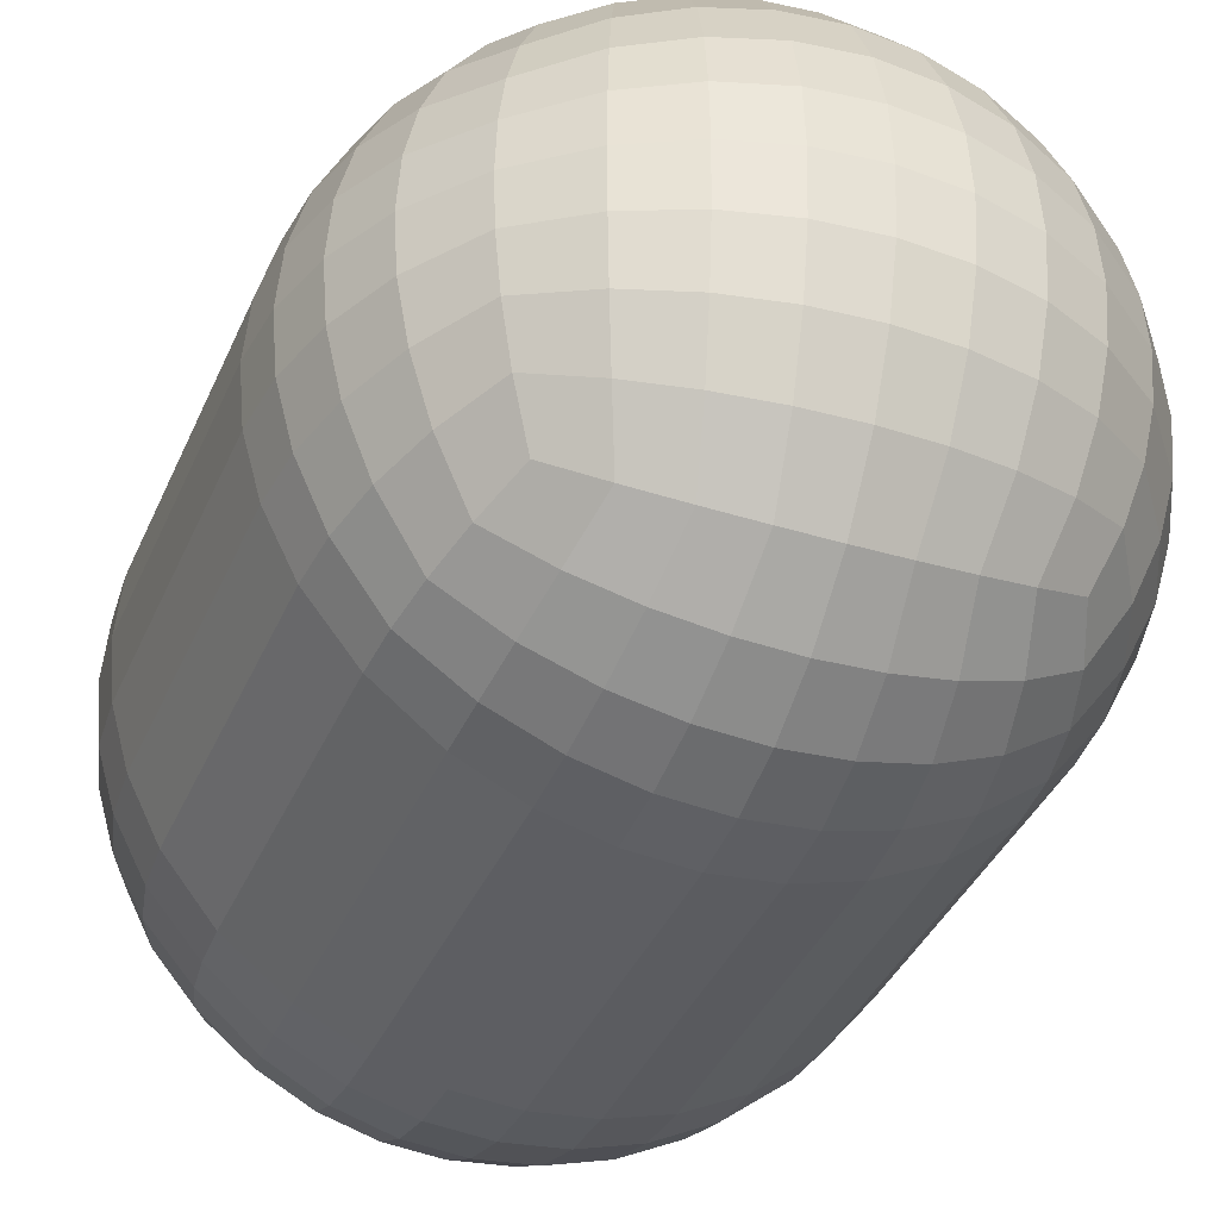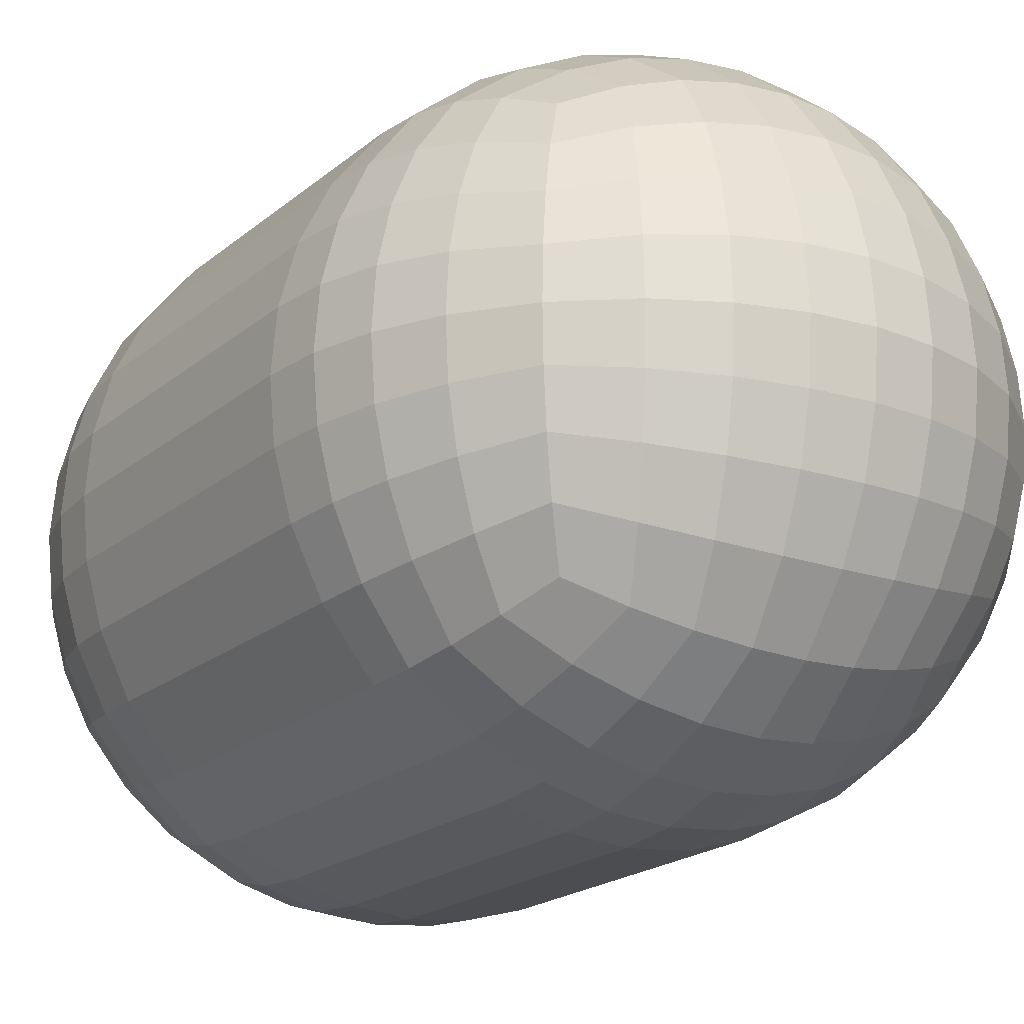
<metadata>
{"format":"obj","ext":"obj","renderer":"f3d","projection":"perspective","resolution":1024,"background":"white","views":[{"elev":-37.4,"azim":-21.3,"up":"+Y"},{"elev":-19.3,"azim":146.9,"up":"+Y"}]}
</metadata>
<code>
o Roundcube
v 0.5774 0.5774 -1.077
v 0.433 0.6374 -1.137
v 0.2887 0.677 -1.177
v 0.1443 0.6997 -1.2
v 0 0.7071 -1.207
v -0.1443 0.6997 -1.2
v -0.2887 0.677 -1.177
v -0.433 0.6374 -1.137
v 0.6374 0.6374 -0.933
v 0.478 0.7369 -0.978
v 0.3187 0.8004 -1.008
v 0.1593 0.8362 -1.025
v 0 0.8478 -1.03
v -0.1593 0.8362 -1.025
v -0.3187 0.8004 -1.008
v -0.478 0.7369 -0.978
v 0.677 0.677 -0.7887
v 0.5078 0.8004 -0.8187
v 0.3385 0.878 -0.8385
v 0.1693 0.9214 -0.8499
v 0 0.9354 -0.8536
v -0.1693 0.9214 -0.8499
v -0.3385 0.878 -0.8385
v -0.5078 0.8004 -0.8187
v 0.6997 0.6997 -0.6443
v 0.5248 0.8362 -0.6593
v 0.3499 0.9214 -0.6693
v 0.1749 0.9689 -0.6749
v 0 0.9843 -0.6768
v -0.1749 0.9689 -0.6749
v -0.3499 0.9214 -0.6693
v -0.5248 0.8362 -0.6593
v 0.7071 0.7071 -0.5
v 0.7071 0.7071 0.5
v 0.5303 0.8478 -0.5
v 0.5303 0.8478 0.5
v 0.3536 0.9354 -0.5
v 0.3536 0.9354 0.5
v 0.1768 0.9843 -0.5
v 0.1768 0.9843 0.5
v 0 1 -0.5
v 0 1 0.5
v -0.1768 0.9843 -0.5
v -0.1768 0.9843 0.5
v -0.3536 0.9354 -0.5
v -0.3536 0.9354 0.5
v -0.5303 0.8478 -0.5
v -0.5303 0.8478 0.5
v 0.6997 0.6997 0.6443
v 0.5248 0.8362 0.6593
v 0.3499 0.9214 0.6693
v 0.1749 0.9689 0.6749
v 0 0.9843 0.6768
v -0.1749 0.9689 0.6749
v -0.3499 0.9214 0.6693
v -0.5248 0.8362 0.6593
v 0.677 0.677 0.7887
v 0.5078 0.8004 0.8187
v 0.3385 0.878 0.8385
v 0.1693 0.9214 0.8499
v 0 0.9354 0.8536
v -0.1693 0.9214 0.8499
v -0.3385 0.878 0.8385
v -0.5078 0.8004 0.8187
v 0.6374 0.6374 0.933
v 0.478 0.7369 0.978
v 0.3187 0.8004 1.008
v 0.1593 0.8362 1.025
v 0 0.8478 1.03
v -0.1593 0.8362 1.025
v -0.3187 0.8004 1.008
v -0.478 0.7369 0.978
v -0.5774 0.5774 -1.077
v -0.6374 0.433 -1.137
v -0.677 0.2887 -1.177
v -0.6997 0.1443 -1.2
v -0.7071 0 -1.207
v -0.6997 -0.1443 -1.2
v -0.677 -0.2887 -1.177
v -0.6374 -0.433 -1.137
v -0.6374 0.6374 -0.933
v -0.7369 0.478 -0.978
v -0.8004 0.3187 -1.008
v -0.8362 0.1593 -1.025
v -0.8478 0 -1.03
v -0.8362 -0.1593 -1.025
v -0.8004 -0.3187 -1.008
v -0.7369 -0.478 -0.978
v -0.677 0.677 -0.7887
v -0.8004 0.5078 -0.8187
v -0.878 0.3385 -0.8385
v -0.9214 0.1693 -0.8499
v -0.9354 0 -0.8536
v -0.9214 -0.1693 -0.8499
v -0.878 -0.3385 -0.8385
v -0.8004 -0.5078 -0.8187
v -0.6997 0.6997 -0.6443
v -0.8362 0.5248 -0.6593
v -0.9214 0.3499 -0.6693
v -0.9689 0.1749 -0.6749
v -0.9843 0 -0.6768
v -0.9689 -0.1749 -0.6749
v -0.9214 -0.3499 -0.6693
v -0.8362 -0.5248 -0.6593
v -0.7071 0.7071 -0.5
v -0.7071 0.7071 0.5
v -0.8478 0.5303 -0.5
v -0.8478 0.5303 0.5
v -0.9354 0.3536 -0.5
v -0.9354 0.3536 0.5
v -0.9843 0.1768 -0.5
v -0.9843 0.1768 0.5
v -1 0 -0.5
v -1 0 0.5
v -0.9843 -0.1768 -0.5
v -0.9843 -0.1768 0.5
v -0.9354 -0.3536 -0.5
v -0.9354 -0.3536 0.5
v -0.8478 -0.5303 -0.5
v -0.8478 -0.5303 0.5
v -0.6997 0.6997 0.6443
v -0.8362 0.5248 0.6593
v -0.9214 0.3499 0.6693
v -0.9689 0.1749 0.6749
v -0.9843 0 0.6768
v -0.9689 -0.1749 0.6749
v -0.9214 -0.3499 0.6693
v -0.8362 -0.5248 0.6593
v -0.677 0.677 0.7887
v -0.8004 0.5078 0.8187
v -0.878 0.3385 0.8385
v -0.9214 0.1693 0.8499
v -0.9354 0 0.8536
v -0.9214 -0.1693 0.8499
v -0.878 -0.3385 0.8385
v -0.8004 -0.5078 0.8187
v -0.6374 0.6374 0.933
v -0.7369 0.478 0.978
v -0.8004 0.3187 1.008
v -0.8362 0.1593 1.025
v -0.8478 0 1.03
v -0.8362 -0.1593 1.025
v -0.8004 -0.3187 1.008
v -0.7369 -0.478 0.978
v -0.5774 -0.5774 -1.077
v -0.433 -0.6374 -1.137
v -0.2887 -0.677 -1.177
v -0.1443 -0.6997 -1.2
v 0 -0.7071 -1.207
v 0.1443 -0.6997 -1.2
v 0.2887 -0.677 -1.177
v 0.433 -0.6374 -1.137
v -0.6374 -0.6374 -0.933
v -0.478 -0.7369 -0.978
v -0.3187 -0.8004 -1.008
v -0.1593 -0.8362 -1.025
v 0 -0.8478 -1.03
v 0.1593 -0.8362 -1.025
v 0.3187 -0.8004 -1.008
v 0.478 -0.7369 -0.978
v -0.677 -0.677 -0.7887
v -0.5078 -0.8004 -0.8187
v -0.3385 -0.878 -0.8385
v -0.1693 -0.9214 -0.8499
v 0 -0.9354 -0.8536
v 0.1693 -0.9214 -0.8499
v 0.3385 -0.878 -0.8385
v 0.5078 -0.8004 -0.8187
v -0.6997 -0.6997 -0.6443
v -0.5248 -0.8362 -0.6593
v -0.3499 -0.9214 -0.6693
v -0.1749 -0.9689 -0.6749
v 0 -0.9843 -0.6768
v 0.1749 -0.9689 -0.6749
v 0.3499 -0.9214 -0.6693
v 0.5248 -0.8362 -0.6593
v -0.7071 -0.7071 -0.5
v -0.7071 -0.7071 0.5
v -0.5303 -0.8478 -0.5
v -0.5303 -0.8478 0.5
v -0.3536 -0.9354 -0.5
v -0.3536 -0.9354 0.5
v -0.1768 -0.9843 -0.5
v -0.1768 -0.9843 0.5
v 0 -1 -0.5
v 0 -1 0.5
v 0.1768 -0.9843 -0.5
v 0.1768 -0.9843 0.5
v 0.3536 -0.9354 -0.5
v 0.3536 -0.9354 0.5
v 0.5303 -0.8478 -0.5
v 0.5303 -0.8478 0.5
v -0.6997 -0.6997 0.6443
v -0.5248 -0.8362 0.6593
v -0.3499 -0.9214 0.6693
v -0.1749 -0.9689 0.6749
v 0 -0.9843 0.6768
v 0.1749 -0.9689 0.6749
v 0.3499 -0.9214 0.6693
v 0.5248 -0.8362 0.6593
v -0.677 -0.677 0.7887
v -0.5078 -0.8004 0.8187
v -0.3385 -0.878 0.8385
v -0.1693 -0.9214 0.8499
v 0 -0.9354 0.8536
v 0.1693 -0.9214 0.8499
v 0.3385 -0.878 0.8385
v 0.5078 -0.8004 0.8187
v -0.6374 -0.6374 0.933
v -0.478 -0.7369 0.978
v -0.3187 -0.8004 1.008
v -0.1593 -0.8362 1.025
v 0 -0.8478 1.03
v 0.1593 -0.8362 1.025
v 0.3187 -0.8004 1.008
v 0.478 -0.7369 0.978
v 0.5774 -0.5774 -1.077
v 0.6374 -0.433 -1.137
v 0.677 -0.2887 -1.177
v 0.6997 -0.1443 -1.2
v 0.7071 0 -1.207
v 0.6997 0.1443 -1.2
v 0.677 0.2887 -1.177
v 0.6374 0.433 -1.137
v 0.6374 -0.6374 -0.933
v 0.7369 -0.478 -0.978
v 0.8004 -0.3187 -1.008
v 0.8362 -0.1593 -1.025
v 0.8478 0 -1.03
v 0.8362 0.1593 -1.025
v 0.8004 0.3187 -1.008
v 0.7369 0.478 -0.978
v 0.677 -0.677 -0.7887
v 0.8004 -0.5078 -0.8187
v 0.878 -0.3385 -0.8385
v 0.9214 -0.1693 -0.8499
v 0.9354 0 -0.8536
v 0.9214 0.1693 -0.8499
v 0.878 0.3385 -0.8385
v 0.8004 0.5078 -0.8187
v 0.6997 -0.6997 -0.6443
v 0.8362 -0.5248 -0.6593
v 0.9214 -0.3499 -0.6693
v 0.9689 -0.1749 -0.6749
v 0.9843 0 -0.6768
v 0.9689 0.1749 -0.6749
v 0.9214 0.3499 -0.6693
v 0.8362 0.5248 -0.6593
v 0.7071 -0.7071 -0.5
v 0.7071 -0.7071 0.5
v 0.8478 -0.5303 -0.5
v 0.8478 -0.5303 0.5
v 0.9354 -0.3536 -0.5
v 0.9354 -0.3536 0.5
v 0.9843 -0.1768 -0.5
v 0.9843 -0.1768 0.5
v 1 0 -0.5
v 1 0 0.5
v 0.9843 0.1768 -0.5
v 0.9843 0.1768 0.5
v 0.9354 0.3536 -0.5
v 0.9354 0.3536 0.5
v 0.8478 0.5303 -0.5
v 0.8478 0.5303 0.5
v 0.6997 -0.6997 0.6443
v 0.8362 -0.5248 0.6593
v 0.9214 -0.3499 0.6693
v 0.9689 -0.1749 0.6749
v 0.9843 0 0.6768
v 0.9689 0.1749 0.6749
v 0.9214 0.3499 0.6693
v 0.8362 0.5248 0.6593
v 0.677 -0.677 0.7887
v 0.8004 -0.5078 0.8187
v 0.878 -0.3385 0.8385
v 0.9214 -0.1693 0.8499
v 0.9354 0 0.8536
v 0.9214 0.1693 0.8499
v 0.878 0.3385 0.8385
v 0.8004 0.5078 0.8187
v 0.6374 -0.6374 0.933
v 0.7369 -0.478 0.978
v 0.8004 -0.3187 1.008
v 0.8362 -0.1593 1.025
v 0.8478 0 1.03
v 0.8362 0.1593 1.025
v 0.8004 0.3187 1.008
v 0.7369 0.478 0.978
v 0.478 -0.478 -1.237
v 0.3187 -0.5078 -1.3
v 0.1593 -0.5248 -1.336
v 0 -0.5303 -1.348
v -0.1593 -0.5248 -1.336
v -0.3187 -0.5078 -1.3
v -0.478 -0.478 -1.237
v 0.5078 -0.3187 -1.3
v 0.3385 -0.3385 -1.378
v 0.1693 -0.3499 -1.421
v 0 -0.3536 -1.435
v -0.1693 -0.3499 -1.421
v -0.3385 -0.3385 -1.378
v -0.5078 -0.3187 -1.3
v 0.5248 -0.1593 -1.336
v 0.3499 -0.1693 -1.421
v 0.1749 -0.1749 -1.469
v 0 -0.1768 -1.484
v -0.1749 -0.1749 -1.469
v -0.3499 -0.1693 -1.421
v -0.5248 -0.1593 -1.336
v 0.5303 0 -1.348
v 0.3536 0 -1.435
v 0.1768 0 -1.484
v 0 0 -1.5
v -0.1768 0 -1.484
v -0.3536 0 -1.435
v -0.5303 0 -1.348
v 0.5248 0.1593 -1.336
v 0.3499 0.1693 -1.421
v 0.1749 0.1749 -1.469
v 0 0.1768 -1.484
v -0.1749 0.1749 -1.469
v -0.3499 0.1693 -1.421
v -0.5248 0.1593 -1.336
v 0.5078 0.3187 -1.3
v 0.3385 0.3385 -1.378
v 0.1693 0.3499 -1.421
v 0 0.3536 -1.435
v -0.1693 0.3499 -1.421
v -0.3385 0.3385 -1.378
v -0.5078 0.3187 -1.3
v 0.478 0.478 -1.237
v 0.3187 0.5078 -1.3
v 0.1593 0.5248 -1.336
v 0 0.5303 -1.348
v -0.1593 0.5248 -1.336
v -0.3187 0.5078 -1.3
v -0.478 0.478 -1.237
v 0.5774 0.5774 1.077
v 0.433 0.6374 1.137
v 0.2887 0.677 1.177
v 0.1443 0.6997 1.2
v 0 0.7071 1.207
v -0.1443 0.6997 1.2
v -0.2887 0.677 1.177
v -0.433 0.6374 1.137
v -0.5774 0.5774 1.077
v 0.6374 0.433 1.137
v 0.478 0.478 1.237
v 0.3187 0.5078 1.3
v 0.1593 0.5248 1.336
v 0 0.5303 1.348
v -0.1593 0.5248 1.336
v -0.3187 0.5078 1.3
v -0.478 0.478 1.237
v -0.6374 0.433 1.137
v 0.677 0.2887 1.177
v 0.5078 0.3187 1.3
v 0.3385 0.3385 1.378
v 0.1693 0.3499 1.421
v 0 0.3536 1.435
v -0.1693 0.3499 1.421
v -0.3385 0.3385 1.378
v -0.5078 0.3187 1.3
v -0.677 0.2887 1.177
v 0.6997 0.1443 1.2
v 0.5248 0.1593 1.336
v 0.3499 0.1693 1.421
v 0.1749 0.1749 1.469
v 0 0.1768 1.484
v -0.1749 0.1749 1.469
v -0.3499 0.1693 1.421
v -0.5248 0.1593 1.336
v -0.6997 0.1443 1.2
v 0.7071 0 1.207
v 0.5303 0 1.348
v 0.3536 0 1.435
v 0.1768 0 1.484
v 0 0 1.5
v -0.1768 0 1.484
v -0.3536 0 1.435
v -0.5303 0 1.348
v -0.7071 0 1.207
v 0.6997 -0.1443 1.2
v 0.5248 -0.1593 1.336
v 0.3499 -0.1693 1.421
v 0.1749 -0.1749 1.469
v 0 -0.1768 1.484
v -0.1749 -0.1749 1.469
v -0.3499 -0.1693 1.421
v -0.5248 -0.1593 1.336
v -0.6997 -0.1443 1.2
v 0.677 -0.2887 1.177
v 0.5078 -0.3187 1.3
v 0.3385 -0.3385 1.378
v 0.1693 -0.3499 1.421
v 0 -0.3536 1.435
v -0.1693 -0.3499 1.421
v -0.3385 -0.3385 1.378
v -0.5078 -0.3187 1.3
v -0.677 -0.2887 1.177
v 0.6374 -0.433 1.137
v 0.478 -0.478 1.237
v 0.3187 -0.5078 1.3
v 0.1593 -0.5248 1.336
v 0 -0.5303 1.348
v -0.1593 -0.5248 1.336
v -0.3187 -0.5078 1.3
v -0.478 -0.478 1.237
v -0.6374 -0.433 1.137
v 0.5774 -0.5774 1.077
v 0.433 -0.6374 1.137
v 0.2887 -0.677 1.177
v 0.1443 -0.6997 1.2
v 0 -0.7071 1.207
v -0.1443 -0.6997 1.2
v -0.2887 -0.677 1.177
v -0.433 -0.6374 1.137
v -0.5774 -0.5774 1.077
f 1 2 10 9
f 2 3 11 10
f 3 4 12 11
f 4 5 13 12
f 5 6 14 13
f 6 7 15 14
f 7 8 16 15
f 8 73 81 16
f 9 10 18 17
f 10 11 19 18
f 11 12 20 19
f 12 13 21 20
f 13 14 22 21
f 14 15 23 22
f 15 16 24 23
f 16 81 89 24
f 17 18 26 25
f 18 19 27 26
f 19 20 28 27
f 20 21 29 28
f 21 22 30 29
f 22 23 31 30
f 23 24 32 31
f 24 89 97 32
f 25 26 35 33
f 26 27 37 35
f 27 28 39 37
f 28 29 41 39
f 29 30 43 41
f 30 31 45 43
f 31 32 47 45
f 32 97 105 47
f 33 35 36 34
f 35 37 38 36
f 37 39 40 38
f 39 41 42 40
f 41 43 44 42
f 43 45 46 44
f 45 47 48 46
f 47 105 106 48
f 34 36 50 49
f 36 38 51 50
f 38 40 52 51
f 40 42 53 52
f 42 44 54 53
f 44 46 55 54
f 46 48 56 55
f 48 106 121 56
f 49 50 58 57
f 50 51 59 58
f 51 52 60 59
f 52 53 61 60
f 53 54 62 61
f 54 55 63 62
f 55 56 64 63
f 56 121 129 64
f 57 58 66 65
f 58 59 67 66
f 59 60 68 67
f 60 61 69 68
f 61 62 70 69
f 62 63 71 70
f 63 64 72 71
f 64 129 137 72
f 65 66 339 338
f 66 67 340 339
f 67 68 341 340
f 68 69 342 341
f 69 70 343 342
f 70 71 344 343
f 71 72 345 344
f 72 137 346 345
f 73 74 82 81
f 74 75 83 82
f 75 76 84 83
f 76 77 85 84
f 77 78 86 85
f 78 79 87 86
f 79 80 88 87
f 80 145 153 88
f 81 82 90 89
f 82 83 91 90
f 83 84 92 91
f 84 85 93 92
f 85 86 94 93
f 86 87 95 94
f 87 88 96 95
f 88 153 161 96
f 89 90 98 97
f 90 91 99 98
f 91 92 100 99
f 92 93 101 100
f 93 94 102 101
f 94 95 103 102
f 95 96 104 103
f 96 161 169 104
f 97 98 107 105
f 98 99 109 107
f 99 100 111 109
f 100 101 113 111
f 101 102 115 113
f 102 103 117 115
f 103 104 119 117
f 104 169 177 119
f 105 107 108 106
f 107 109 110 108
f 109 111 112 110
f 111 113 114 112
f 113 115 116 114
f 115 117 118 116
f 117 119 120 118
f 119 177 178 120
f 106 108 122 121
f 108 110 123 122
f 110 112 124 123
f 112 114 125 124
f 114 116 126 125
f 116 118 127 126
f 118 120 128 127
f 120 178 193 128
f 121 122 130 129
f 122 123 131 130
f 123 124 132 131
f 124 125 133 132
f 125 126 134 133
f 126 127 135 134
f 127 128 136 135
f 128 193 201 136
f 129 130 138 137
f 130 131 139 138
f 131 132 140 139
f 132 133 141 140
f 133 134 142 141
f 134 135 143 142
f 135 136 144 143
f 136 201 209 144
f 137 138 355 346
f 138 139 364 355
f 139 140 373 364
f 140 141 382 373
f 141 142 391 382
f 142 143 400 391
f 143 144 409 400
f 144 209 418 409
f 145 146 154 153
f 146 147 155 154
f 147 148 156 155
f 148 149 157 156
f 149 150 158 157
f 150 151 159 158
f 151 152 160 159
f 152 217 225 160
f 153 154 162 161
f 154 155 163 162
f 155 156 164 163
f 156 157 165 164
f 157 158 166 165
f 158 159 167 166
f 159 160 168 167
f 160 225 233 168
f 161 162 170 169
f 162 163 171 170
f 163 164 172 171
f 164 165 173 172
f 165 166 174 173
f 166 167 175 174
f 167 168 176 175
f 168 233 241 176
f 169 170 179 177
f 170 171 181 179
f 171 172 183 181
f 172 173 185 183
f 173 174 187 185
f 174 175 189 187
f 175 176 191 189
f 176 241 249 191
f 177 179 180 178
f 179 181 182 180
f 181 183 184 182
f 183 185 186 184
f 185 187 188 186
f 187 189 190 188
f 189 191 192 190
f 191 249 250 192
f 178 180 194 193
f 180 182 195 194
f 182 184 196 195
f 184 186 197 196
f 186 188 198 197
f 188 190 199 198
f 190 192 200 199
f 192 250 265 200
f 193 194 202 201
f 194 195 203 202
f 195 196 204 203
f 196 197 205 204
f 197 198 206 205
f 198 199 207 206
f 199 200 208 207
f 200 265 273 208
f 201 202 210 209
f 202 203 211 210
f 203 204 212 211
f 204 205 213 212
f 205 206 214 213
f 206 207 215 214
f 207 208 216 215
f 208 273 281 216
f 209 210 417 418
f 210 211 416 417
f 211 212 415 416
f 212 213 414 415
f 213 214 413 414
f 214 215 412 413
f 215 216 411 412
f 216 281 410 411
f 217 218 226 225
f 218 219 227 226
f 219 220 228 227
f 220 221 229 228
f 221 222 230 229
f 222 223 231 230
f 223 224 232 231
f 224 1 9 232
f 225 226 234 233
f 226 227 235 234
f 227 228 236 235
f 228 229 237 236
f 229 230 238 237
f 230 231 239 238
f 231 232 240 239
f 232 9 17 240
f 233 234 242 241
f 234 235 243 242
f 235 236 244 243
f 236 237 245 244
f 237 238 246 245
f 238 239 247 246
f 239 240 248 247
f 240 17 25 248
f 241 242 251 249
f 242 243 253 251
f 243 244 255 253
f 244 245 257 255
f 245 246 259 257
f 246 247 261 259
f 247 248 263 261
f 248 25 33 263
f 249 251 252 250
f 251 253 254 252
f 253 255 256 254
f 255 257 258 256
f 257 259 260 258
f 259 261 262 260
f 261 263 264 262
f 263 33 34 264
f 250 252 266 265
f 252 254 267 266
f 254 256 268 267
f 256 258 269 268
f 258 260 270 269
f 260 262 271 270
f 262 264 272 271
f 264 34 49 272
f 265 266 274 273
f 266 267 275 274
f 267 268 276 275
f 268 269 277 276
f 269 270 278 277
f 270 271 279 278
f 271 272 280 279
f 272 49 57 280
f 273 274 282 281
f 274 275 283 282
f 275 276 284 283
f 276 277 285 284
f 277 278 286 285
f 278 279 287 286
f 279 280 288 287
f 280 57 65 288
f 281 282 401 410
f 282 283 392 401
f 283 284 383 392
f 284 285 374 383
f 285 286 365 374
f 286 287 356 365
f 287 288 347 356
f 288 65 338 347
f 217 152 289 218
f 152 151 290 289
f 151 150 291 290
f 150 149 292 291
f 149 148 293 292
f 148 147 294 293
f 147 146 295 294
f 146 145 80 295
f 218 289 296 219
f 289 290 297 296
f 290 291 298 297
f 291 292 299 298
f 292 293 300 299
f 293 294 301 300
f 294 295 302 301
f 295 80 79 302
f 219 296 303 220
f 296 297 304 303
f 297 298 305 304
f 298 299 306 305
f 299 300 307 306
f 300 301 308 307
f 301 302 309 308
f 302 79 78 309
f 220 303 310 221
f 303 304 311 310
f 304 305 312 311
f 305 306 313 312
f 306 307 314 313
f 307 308 315 314
f 308 309 316 315
f 309 78 77 316
f 221 310 317 222
f 310 311 318 317
f 311 312 319 318
f 312 313 320 319
f 313 314 321 320
f 314 315 322 321
f 315 316 323 322
f 316 77 76 323
f 222 317 324 223
f 317 318 325 324
f 318 319 326 325
f 319 320 327 326
f 320 321 328 327
f 321 322 329 328
f 322 323 330 329
f 323 76 75 330
f 223 324 331 224
f 324 325 332 331
f 325 326 333 332
f 326 327 334 333
f 327 328 335 334
f 328 329 336 335
f 329 330 337 336
f 330 75 74 337
f 224 331 2 1
f 331 332 3 2
f 332 333 4 3
f 333 334 5 4
f 334 335 6 5
f 335 336 7 6
f 336 337 8 7
f 337 74 73 8
f 338 339 348 347
f 339 340 349 348
f 340 341 350 349
f 341 342 351 350
f 342 343 352 351
f 343 344 353 352
f 344 345 354 353
f 345 346 355 354
f 347 348 357 356
f 348 349 358 357
f 349 350 359 358
f 350 351 360 359
f 351 352 361 360
f 352 353 362 361
f 353 354 363 362
f 354 355 364 363
f 356 357 366 365
f 357 358 367 366
f 358 359 368 367
f 359 360 369 368
f 360 361 370 369
f 361 362 371 370
f 362 363 372 371
f 363 364 373 372
f 365 366 375 374
f 366 367 376 375
f 367 368 377 376
f 368 369 378 377
f 369 370 379 378
f 370 371 380 379
f 371 372 381 380
f 372 373 382 381
f 374 375 384 383
f 375 376 385 384
f 376 377 386 385
f 377 378 387 386
f 378 379 388 387
f 379 380 389 388
f 380 381 390 389
f 381 382 391 390
f 383 384 393 392
f 384 385 394 393
f 385 386 395 394
f 386 387 396 395
f 387 388 397 396
f 388 389 398 397
f 389 390 399 398
f 390 391 400 399
f 392 393 402 401
f 393 394 403 402
f 394 395 404 403
f 395 396 405 404
f 396 397 406 405
f 397 398 407 406
f 398 399 408 407
f 399 400 409 408
f 401 402 411 410
f 402 403 412 411
f 403 404 413 412
f 404 405 414 413
f 405 406 415 414
f 406 407 416 415
f 407 408 417 416
f 408 409 418 417

</code>
